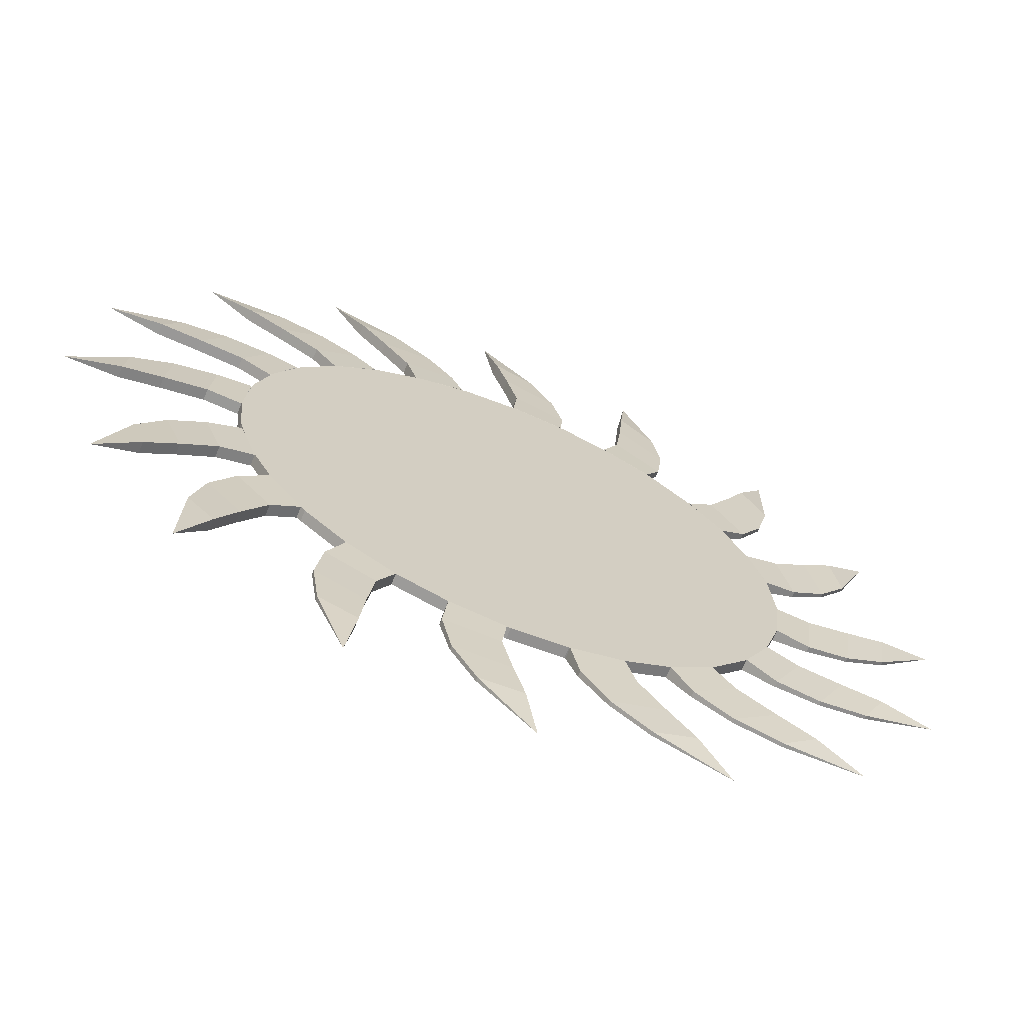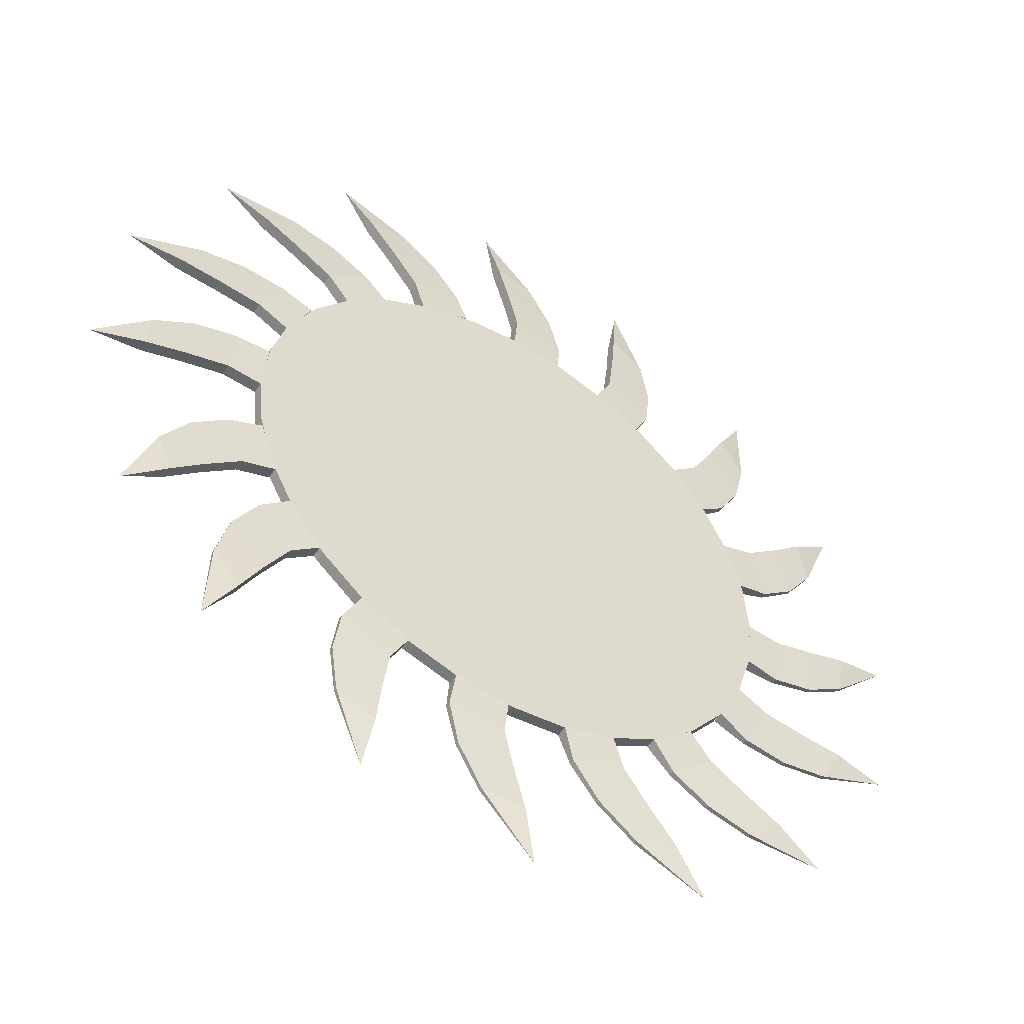
<metadata>
{"format":"obj","ext":"obj","renderer":"f3d","projection":"perspective","resolution":1024,"background":"white","views":[{"elev":-67.7,"azim":-22.5,"up":"+Z"},{"elev":-50.9,"azim":-32.6,"up":"+Z"}]}
</metadata>
<code>
o Circle_Blade
v 0.3235 -0.012 -0.5053
v 0.3235 0.012 -0.5053
v 0.4158 -0.012 -0.4325
v 0.4158 0.012 -0.4325
v 0.3694 -0.006 -0.5636
v 0.4617 -0.012 -0.4907
v 0.4617 0.012 -0.4907
v 0.3694 0.006 -0.5636
v 0.3694 -0.006 -0.5636
v 0.4617 -0.012 -0.4907
v 0.4617 0.012 -0.4907
v 0.3694 0.006 -0.5636
v 0.4504 -0.00432 -0.6129
v 0.5428 -0.012 -0.5401
v 0.5428 0.012 -0.5401
v 0.4504 0.00432 -0.6129
v 0.5495 -0.00396 -0.6389
v 0.6205 -0.012 -0.5831
v 0.6205 0.012 -0.5831
v 0.5495 0.00396 -0.6389
v 0.7189 0 -0.6435
v 0.7189 0 -0.6435
v 0.7189 0 -0.6435
v 0.7189 0 -0.6435
v -0.3354 -0.012 0.4975
v -0.3354 0.012 0.4975
v -0.426 -0.012 0.4225
v -0.426 0.012 0.4225
v -0.3827 -0.006 0.5546
v -0.4733 -0.012 0.4796
v -0.4733 0.012 0.4796
v -0.3827 0.006 0.5546
v -0.3827 -0.006 0.5546
v -0.4733 -0.012 0.4796
v -0.4733 0.012 0.4796
v -0.3827 0.006 0.5546
v -0.4649 -0.00432 0.6021
v -0.5555 -0.012 0.5271
v -0.5555 0.012 0.5271
v -0.4649 0.00432 0.6021
v -0.5645 -0.00396 0.6256
v -0.6342 -0.012 0.5681
v -0.6342 0.012 0.5681
v -0.5645 0.00396 0.6256
v -0.734 0 0.6262
v -0.734 0 0.6262
v -0.734 0 0.6262
v -0.734 0 0.6262
v 0.5015 -0.012 0.3295
v 0.5015 0.012 0.3295
v 0.4275 -0.012 0.421
v 0.4275 0.012 0.421
v 0.5591 -0.006 0.376
v 0.4852 -0.012 0.4675
v 0.4852 0.012 0.4675
v 0.5591 0.006 0.376
v 0.5591 -0.006 0.376
v 0.4852 -0.012 0.4675
v 0.4852 0.012 0.4675
v 0.5591 0.006 0.376
v 0.6075 -0.00432 0.4577
v 0.5336 -0.012 0.5492
v 0.5336 0.012 0.5492
v 0.6075 0.00432 0.4577
v 0.6323 -0.00396 0.557
v 0.5756 -0.012 0.6274
v 0.5756 0.012 0.6274
v 0.6323 0.00396 0.557
v 0.6349 0 0.7265
v 0.6349 0 0.7265
v 0.6349 0 0.7265
v 0.6349 0 0.7265
v -0.5091 -0.012 -0.3174
v -0.5091 0.012 -0.3174
v -0.4374 -0.012 -0.4107
v -0.4374 0.012 -0.4107
v -0.5679 -0.006 -0.3626
v -0.4962 -0.012 -0.4559
v -0.4962 0.012 -0.4559
v -0.5679 0.006 -0.3626
v -0.5679 -0.006 -0.3626
v -0.4962 -0.012 -0.4559
v -0.4962 0.012 -0.4559
v -0.5679 0.006 -0.3626
v -0.6183 -0.00432 -0.4431
v -0.5466 -0.012 -0.5363
v -0.5466 0.012 -0.5363
v -0.6183 0.00432 -0.4431
v -0.6454 -0.00396 -0.5418
v -0.5904 -0.012 -0.6135
v -0.5904 0.012 -0.6135
v -0.6454 0.00396 -0.5418
v -0.652 0 -0.7112
v -0.652 0 -0.7112
v -0.652 0 -0.7112
v -0.652 0 -0.7112
v 0.587 -0.012 -0.1242
v 0.587 0.012 -0.1242
v 0.6 -0.012 -0.007326
v 0.6 0.012 -0.007326
v 0.6607 -0.006 -0.1324
v 0.6736 -0.012 -0.01549
v 0.6736 0.012 -0.01549
v 0.6607 0.006 -0.1324
v 0.6607 -0.006 -0.1324
v 0.6736 -0.012 -0.01549
v 0.6736 0.012 -0.01549
v 0.6607 0.006 -0.1324
v 0.7527 -0.00432 -0.1093
v 0.7657 -0.012 0.007566
v 0.7657 0.012 0.007566
v 0.7527 0.00432 -0.1093
v 0.8407 -0.00396 -0.05698
v 0.8508 -0.012 0.03278
v 0.8508 0.012 0.03278
v 0.8407 0.00396 -0.05698
v 0.9629 0 0.06046
v 0.9629 0 0.06046
v 0.9629 0 0.06046
v 0.9629 0 0.06046
v -0.5898 -0.012 0.1102
v -0.5898 0.012 0.1102
v -0.6 -0.012 -0.00695
v -0.6 0.012 -0.00695
v -0.6636 -0.006 0.1166
v -0.6738 -0.012 -0.000539
v -0.6738 0.012 -0.000539
v -0.6636 0.006 0.1166
v -0.6636 -0.006 0.1166
v -0.6738 -0.012 -0.000539
v -0.6738 0.012 -0.000539
v -0.6636 0.006 0.1166
v -0.7551 -0.00432 0.0914
v -0.7653 -0.012 -0.02578
v -0.7653 0.012 -0.02578
v -0.7551 0.00432 0.0914
v -0.8419 -0.00396 0.03696
v -0.8498 -0.012 -0.05301
v -0.8498 0.012 -0.05301
v -0.8419 0.00396 0.03696
v -0.9612 0 -0.08335
v -0.9612 0 -0.08335
v -0.9612 0 -0.08335
v -0.9612 0 -0.08335
v 0.1172 -0.012 0.5884
v 0.1172 0.012 0.5884
v 0.000188 -0.012 0.6
v 0.000188 0.012 0.6
v 0.1245 -0.006 0.6622
v 0.007477 -0.012 0.6738
v 0.007477 0.012 0.6738
v 0.1245 0.006 0.6622
v 0.1245 -0.006 0.6622
v 0.007477 -0.012 0.6738
v 0.007477 0.012 0.6738
v 0.1245 0.006 0.6622
v 0.1004 -0.00432 0.754
v -0.01667 -0.012 0.7656
v -0.01667 0.012 0.7656
v 0.1004 0.00432 0.754
v 0.04697 -0.00396 0.8414
v -0.0429 -0.012 0.8503
v -0.0429 0.012 0.8503
v 0.04697 0.00396 0.8414
v -0.07191 0 0.9622
v -0.07191 0 0.9622
v -0.07191 0 0.9622
v -0.07191 0 0.9622
v -0.1312 -0.012 -0.5855
v -0.1312 0.012 -0.5855
v -0.01446 -0.012 -0.5998
v -0.01446 0.012 -0.5998
v -0.1402 -0.006 -0.6591
v -0.02351 -0.012 -0.6734
v -0.02351 0.012 -0.6734
v -0.1402 0.006 -0.6591
v -0.1402 -0.006 -0.6591
v -0.02351 -0.012 -0.6734
v -0.02351 0.012 -0.6734
v -0.1402 0.006 -0.6591
v -0.1183 -0.00432 -0.7514
v -0.001544 -0.012 -0.7657
v -0.001544 0.012 -0.7657
v -0.1183 0.00432 -0.7514
v -0.06697 -0.00396 -0.84
v 0.02266 -0.012 -0.8511
v 0.02266 0.012 -0.8511
v -0.06697 0.00396 -0.84
v 0.049 0 -0.9636
v 0.049 0 -0.9636
v 0.049 0 -0.9636
v 0.049 0 -0.9636
v 0.4983 -0.012 -0.3342
v 0.4983 0.012 -0.3342
v 0.5539 -0.012 -0.2306
v 0.5539 0.012 -0.2306
v 0.5636 -0.006 -0.3693
v 0.6192 -0.012 -0.2657
v 0.6192 0.012 -0.2657
v 0.5636 0.006 -0.3693
v 0.5636 -0.006 -0.3693
v 0.6192 -0.012 -0.2657
v 0.6192 0.012 -0.2657
v 0.5636 0.006 -0.3693
v 0.6576 -0.00432 -0.3823
v 0.7132 -0.012 -0.2786
v 0.7132 0.012 -0.2786
v 0.6576 0.00432 -0.3823
v 0.7588 -0.00396 -0.3665
v 0.8016 -0.012 -0.287
v 0.8016 0.012 -0.287
v 0.7588 0.00396 -0.3665
v 0.916 0 -0.3031
v 0.916 0 -0.3031
v 0.916 0 -0.3031
v 0.916 0 -0.3031
v -0.5061 -0.012 0.3223
v -0.5061 0.012 0.3223
v -0.5592 -0.012 0.2174
v -0.5592 0.012 0.2174
v -0.5722 -0.006 0.3558
v -0.6254 -0.012 0.2509
v -0.6254 0.012 0.2509
v -0.5722 0.006 0.3558
v -0.5722 -0.006 0.3558
v -0.6254 -0.012 0.2509
v -0.6254 0.012 0.2509
v -0.5722 0.006 0.3558
v -0.6665 -0.00432 0.3665
v -0.7197 -0.012 0.2616
v -0.7197 0.012 0.2616
v -0.6665 0.00432 0.3665
v -0.7673 -0.00396 0.3483
v -0.8082 -0.012 0.2678
v -0.8082 0.012 0.2678
v -0.7673 0.00396 0.3483
v -0.9229 0 0.2813
v -0.9229 0 0.2813
v -0.9229 0 0.2813
v -0.9229 0 0.2813
v 0.3283 -0.012 0.5022
v 0.3283 0.012 0.5022
v 0.224 -0.012 0.5566
v 0.224 0.012 0.5566
v 0.3626 -0.006 0.5679
v 0.2583 -0.012 0.6223
v 0.2583 0.012 0.6223
v 0.3626 0.006 0.5679
v 0.3626 -0.006 0.5679
v 0.2583 -0.012 0.6223
v 0.2583 0.012 0.6223
v 0.3626 0.006 0.5679
v 0.3744 -0.00432 0.6621
v 0.2701 -0.012 0.7165
v 0.2701 0.012 0.7165
v 0.3744 0.00432 0.6621
v 0.3574 -0.00396 0.7631
v 0.2774 -0.012 0.805
v 0.2774 0.012 0.805
v 0.3574 0.00396 0.7631
v 0.2922 0 0.9195
v 0.2922 0 0.9195
v 0.2922 0 0.9195
v 0.2922 0 0.9195
v -0.3401 -0.012 -0.4943
v -0.3401 0.012 -0.4943
v -0.2372 -0.012 -0.5511
v -0.2372 0.012 -0.5511
v -0.376 -0.006 -0.5592
v -0.273 -0.012 -0.616
v -0.273 0.012 -0.616
v -0.376 0.006 -0.5592
v -0.376 -0.006 -0.5592
v -0.273 -0.012 -0.616
v -0.273 0.012 -0.616
v -0.376 0.006 -0.5592
v -0.3901 -0.00432 -0.653
v -0.2871 -0.012 -0.7099
v -0.2871 0.012 -0.7099
v -0.3901 0.00432 -0.653
v -0.3755 -0.00396 -0.7544
v -0.2965 -0.012 -0.7981
v -0.2965 0.012 -0.7981
v -0.3755 0.00396 -0.7544
v -0.314 0 -0.9123
v -0.314 0 -0.9123
v -0.314 0 -0.9123
v -0.314 0 -0.9123
v 0.5878 -0.012 0.1204
v 0.5878 0.012 0.1204
v 0.553 -0.012 0.2327
v 0.553 0.012 0.2327
v 0.6586 -0.006 0.1423
v 0.6238 -0.012 0.2546
v 0.6238 0.012 0.2546
v 0.6586 0.006 0.1423
v 0.6586 -0.006 0.1423
v 0.6238 -0.012 0.2546
v 0.6238 0.012 0.2546
v 0.6586 0.006 0.1423
v 0.7338 -0.00432 0.2002
v 0.699 -0.012 0.3125
v 0.699 0.012 0.3125
v 0.7338 0.00432 0.2002
v 0.7936 -0.00396 0.2833
v 0.767 -0.012 0.3696
v 0.767 0.012 0.3696
v 0.7936 0.00396 0.2833
v 0.8588 0 0.4398
v 0.8588 0 0.4398
v 0.8588 0 0.4398
v 0.8588 0 0.4398
v -0.5848 -0.012 -0.1343
v -0.5848 0.012 -0.1343
v -0.5473 -0.012 -0.2458
v -0.5473 0.012 -0.2458
v -0.6551 -0.006 -0.1579
v -0.6176 -0.012 -0.2694
v -0.6176 0.012 -0.2694
v -0.6551 0.006 -0.1579
v -0.6551 -0.006 -0.1579
v -0.6176 -0.012 -0.2694
v -0.6176 0.012 -0.2694
v -0.6551 0.006 -0.1579
v -0.7289 -0.00432 -0.2176
v -0.6914 -0.012 -0.3291
v -0.6914 0.012 -0.3291
v -0.7289 0.00432 -0.2176
v -0.7867 -0.00396 -0.3021
v -0.758 -0.012 -0.3878
v -0.758 0.012 -0.3878
v -0.7867 0.00396 -0.3021
v -0.8481 0 -0.4601
v -0.8481 0 -0.4601
v -0.8481 0 -0.4601
v -0.8481 0 -0.4601
v -0.1274 -0.012 0.5863
v -0.1274 0.012 0.5863
v -0.2393 -0.012 0.5502
v -0.2393 0.012 0.5502
v -0.1501 -0.006 0.6569
v -0.2621 -0.012 0.6208
v -0.2621 0.012 0.6208
v -0.1501 0.006 0.6569
v -0.1501 -0.006 0.6569
v -0.2621 -0.012 0.6208
v -0.2621 0.012 0.6208
v -0.1501 0.006 0.6569
v -0.2089 -0.00432 0.7314
v -0.3208 -0.012 0.6953
v -0.3208 0.012 0.6953
v -0.2089 0.00432 0.7314
v -0.2927 -0.00396 0.7902
v -0.3787 -0.012 0.7626
v -0.3787 0.012 0.7626
v -0.2927 0.00396 0.7902
v -0.4499 0 0.8535
v -0.4499 0 0.8535
v -0.4499 0 0.8535
v -0.4499 0 0.8535
v 0.1134 -0.012 -0.5892
v 0.1134 0.012 -0.5892
v 0.2261 -0.012 -0.5558
v 0.2261 0.012 -0.5558
v 0.1344 -0.006 -0.6603
v 0.2472 -0.012 -0.6268
v 0.2472 0.012 -0.6268
v 0.1344 0.006 -0.6603
v 0.1344 -0.006 -0.6603
v 0.2472 -0.012 -0.6268
v 0.2472 0.012 -0.6268
v 0.1344 0.006 -0.6603
v 0.1914 -0.00432 -0.7362
v 0.3042 -0.012 -0.7027
v 0.3042 0.012 -0.7027
v 0.1914 0.00432 -0.7362
v 0.2738 -0.00396 -0.7969
v 0.3605 -0.012 -0.7714
v 0.3605 0.012 -0.7714
v 0.2738 0.00396 -0.7969
v 0.4295 0 -0.864
v 0.4295 0 -0.864
v 0.4295 0 -0.864
v 0.4295 0 -0.864
v -0.4955 0.01152 0.3384
v -0.4955 -0.01152 0.3384
v -0.552 0.01152 0.2352
v -0.552 -0.01152 0.2352
v -0.5873 0.01152 0.123
v -0.5873 -0.01152 0.123
v -0.6 0.01152 0.00606
v -0.6 -0.01152 0.00606
v -0.5896 0.01152 -0.1111
v -0.5896 -0.01152 -0.1111
v -0.5566 0.01152 -0.224
v -0.5566 -0.01152 -0.224
v -0.5022 0.01152 -0.3283
v -0.5022 -0.01152 -0.3283
v -0.4285 0.01152 -0.42
v -0.4285 -0.01152 -0.42
v -0.3384 0.01152 -0.4955
v -0.3384 -0.01152 -0.4955
v -0.2352 0.01152 -0.552
v -0.2352 -0.01152 -0.552
v -0.123 0.01152 -0.5873
v -0.123 -0.01152 -0.5873
v -0.00606 0.01152 -0.6
v -0.00606 -0.01152 -0.6
v 0.1111 0.01152 -0.5896
v 0.1111 -0.01152 -0.5896
v 0.224 0.01152 -0.5566
v 0.224 -0.01152 -0.5566
v 0.3283 0.01152 -0.5022
v 0.3283 -0.01152 -0.5022
v 0.42 0.01152 -0.4285
v 0.42 -0.01152 -0.4285
v 0.4955 0.01152 -0.3384
v 0.4955 -0.01152 -0.3384
v 0.552 0.01152 -0.2352
v 0.552 -0.01152 -0.2352
v 0.5873 0.01152 -0.123
v 0.5873 -0.01152 -0.123
v 0.6 0.01152 -0.00606
v 0.6 -0.01152 -0.00606
v 0.5896 0.01152 0.1111
v 0.5896 -0.01152 0.1111
v 0.5566 0.01152 0.224
v 0.5566 -0.01152 0.224
v 0.5022 0.01152 0.3283
v 0.5022 -0.01152 0.3283
v 0.4285 0.01152 0.42
v 0.4285 -0.01152 0.42
v 0.3384 0.01152 0.4955
v 0.3384 -0.01152 0.4955
v 0.2352 0.01152 0.552
v 0.2352 -0.01152 0.552
v 0.123 0.01152 0.5873
v 0.123 -0.01152 0.5873
v 0.00606 0.01152 0.6
v 0.00606 -0.01152 0.6
v -0.1111 0.01152 0.5896
v -0.1111 -0.01152 0.5896
v -0.224 0.01152 0.5566
v -0.224 -0.01152 0.5566
v -0.3283 0.01152 0.5022
v -0.3283 -0.01152 0.5022
v -0.42 0.01152 0.4285
v -0.42 -0.01152 0.4285
v -0.4955 0.01152 0.3384
v -0.552 0.01152 0.2352
v -0.5873 0.01152 0.123
v -0.6 0.01152 0.00606
v -0.5896 0.01152 -0.1111
v -0.5566 0.01152 -0.224
v -0.5022 0.01152 -0.3283
v -0.4285 0.01152 -0.42
v -0.3384 0.01152 -0.4955
v -0.2352 0.01152 -0.552
v -0.123 0.01152 -0.5873
v -0.00606 0.01152 -0.6
v 0.1111 0.01152 -0.5896
v 0.224 0.01152 -0.5566
v 0.3283 0.01152 -0.5022
v 0.42 0.01152 -0.4285
v 0.4955 0.01152 -0.3384
v 0.552 0.01152 -0.2352
v 0.5873 0.01152 -0.123
v 0.6 0.01152 -0.00606
v 0.5896 0.01152 0.1111
v 0.5566 0.01152 0.224
v 0.5022 0.01152 0.3283
v 0.4285 0.01152 0.42
v 0.3384 0.01152 0.4955
v 0.2352 0.01152 0.552
v 0.123 0.01152 0.5873
v 0.00606 0.01152 0.6
v -0.1111 0.01152 0.5896
v -0.224 0.01152 0.5566
v -0.3283 0.01152 0.5022
v -0.42 0.01152 0.4285
f 2 4 7 8
f 5 8 12 9
f 1 2 8 5
f 3 1 5 6
f 4 3 6 7
f 11 10 14 15
f 6 5 9 10
f 7 6 10 11
f 8 7 11 12
f 13 16 20 17
f 12 11 15 16
f 9 12 16 13
f 10 9 13 14
f 17 20 24 21
f 14 13 17 18
f 15 14 18 19
f 16 15 19 20
f 21 24 23 22
f 18 17 21 22
f 19 18 22 23
f 20 19 23 24
f 26 28 31 32
f 29 32 36 33
f 25 26 32 29
f 27 25 29 30
f 28 27 30 31
f 35 34 38 39
f 30 29 33 34
f 31 30 34 35
f 32 31 35 36
f 37 40 44 41
f 36 35 39 40
f 33 36 40 37
f 34 33 37 38
f 41 44 48 45
f 38 37 41 42
f 39 38 42 43
f 40 39 43 44
f 45 48 47 46
f 42 41 45 46
f 43 42 46 47
f 44 43 47 48
f 50 52 55 56
f 53 56 60 57
f 49 50 56 53
f 51 49 53 54
f 52 51 54 55
f 59 58 62 63
f 54 53 57 58
f 55 54 58 59
f 56 55 59 60
f 61 64 68 65
f 60 59 63 64
f 57 60 64 61
f 58 57 61 62
f 65 68 72 69
f 62 61 65 66
f 63 62 66 67
f 64 63 67 68
f 69 72 71 70
f 66 65 69 70
f 67 66 70 71
f 68 67 71 72
f 74 76 79 80
f 77 80 84 81
f 73 74 80 77
f 75 73 77 78
f 76 75 78 79
f 83 82 86 87
f 78 77 81 82
f 79 78 82 83
f 80 79 83 84
f 85 88 92 89
f 84 83 87 88
f 81 84 88 85
f 82 81 85 86
f 89 92 96 93
f 86 85 89 90
f 87 86 90 91
f 88 87 91 92
f 93 96 95 94
f 90 89 93 94
f 91 90 94 95
f 92 91 95 96
f 98 100 103 104
f 101 104 108 105
f 97 98 104 101
f 99 97 101 102
f 100 99 102 103
f 107 106 110 111
f 102 101 105 106
f 103 102 106 107
f 104 103 107 108
f 109 112 116 113
f 108 107 111 112
f 105 108 112 109
f 106 105 109 110
f 113 116 120 117
f 110 109 113 114
f 111 110 114 115
f 112 111 115 116
f 117 120 119 118
f 114 113 117 118
f 115 114 118 119
f 116 115 119 120
f 122 124 127 128
f 125 128 132 129
f 121 122 128 125
f 123 121 125 126
f 124 123 126 127
f 131 130 134 135
f 126 125 129 130
f 127 126 130 131
f 128 127 131 132
f 133 136 140 137
f 132 131 135 136
f 129 132 136 133
f 130 129 133 134
f 137 140 144 141
f 134 133 137 138
f 135 134 138 139
f 136 135 139 140
f 141 144 143 142
f 138 137 141 142
f 139 138 142 143
f 140 139 143 144
f 146 148 151 152
f 149 152 156 153
f 145 146 152 149
f 147 145 149 150
f 148 147 150 151
f 155 154 158 159
f 150 149 153 154
f 151 150 154 155
f 152 151 155 156
f 157 160 164 161
f 156 155 159 160
f 153 156 160 157
f 154 153 157 158
f 161 164 168 165
f 158 157 161 162
f 159 158 162 163
f 160 159 163 164
f 165 168 167 166
f 162 161 165 166
f 163 162 166 167
f 164 163 167 168
f 170 172 175 176
f 173 176 180 177
f 169 170 176 173
f 171 169 173 174
f 172 171 174 175
f 179 178 182 183
f 174 173 177 178
f 175 174 178 179
f 176 175 179 180
f 181 184 188 185
f 180 179 183 184
f 177 180 184 181
f 178 177 181 182
f 185 188 192 189
f 182 181 185 186
f 183 182 186 187
f 184 183 187 188
f 189 192 191 190
f 186 185 189 190
f 187 186 190 191
f 188 187 191 192
f 194 196 199 200
f 197 200 204 201
f 193 194 200 197
f 195 193 197 198
f 196 195 198 199
f 203 202 206 207
f 198 197 201 202
f 199 198 202 203
f 200 199 203 204
f 205 208 212 209
f 204 203 207 208
f 201 204 208 205
f 202 201 205 206
f 209 212 216 213
f 206 205 209 210
f 207 206 210 211
f 208 207 211 212
f 213 216 215 214
f 210 209 213 214
f 211 210 214 215
f 212 211 215 216
f 218 220 223 224
f 221 224 228 225
f 217 218 224 221
f 219 217 221 222
f 220 219 222 223
f 227 226 230 231
f 222 221 225 226
f 223 222 226 227
f 224 223 227 228
f 229 232 236 233
f 228 227 231 232
f 225 228 232 229
f 226 225 229 230
f 233 236 240 237
f 230 229 233 234
f 231 230 234 235
f 232 231 235 236
f 237 240 239 238
f 234 233 237 238
f 235 234 238 239
f 236 235 239 240
f 242 244 247 248
f 245 248 252 249
f 241 242 248 245
f 243 241 245 246
f 244 243 246 247
f 251 250 254 255
f 246 245 249 250
f 247 246 250 251
f 248 247 251 252
f 253 256 260 257
f 252 251 255 256
f 249 252 256 253
f 250 249 253 254
f 257 260 264 261
f 254 253 257 258
f 255 254 258 259
f 256 255 259 260
f 261 264 263 262
f 258 257 261 262
f 259 258 262 263
f 260 259 263 264
f 266 268 271 272
f 269 272 276 273
f 265 266 272 269
f 267 265 269 270
f 268 267 270 271
f 275 274 278 279
f 270 269 273 274
f 271 270 274 275
f 272 271 275 276
f 277 280 284 281
f 276 275 279 280
f 273 276 280 277
f 274 273 277 278
f 281 284 288 285
f 278 277 281 282
f 279 278 282 283
f 280 279 283 284
f 285 288 287 286
f 282 281 285 286
f 283 282 286 287
f 284 283 287 288
f 290 292 295 296
f 293 296 300 297
f 289 290 296 293
f 291 289 293 294
f 292 291 294 295
f 299 298 302 303
f 294 293 297 298
f 295 294 298 299
f 296 295 299 300
f 301 304 308 305
f 300 299 303 304
f 297 300 304 301
f 298 297 301 302
f 305 308 312 309
f 302 301 305 306
f 303 302 306 307
f 304 303 307 308
f 309 312 311 310
f 306 305 309 310
f 307 306 310 311
f 308 307 311 312
f 314 316 319 320
f 317 320 324 321
f 313 314 320 317
f 315 313 317 318
f 316 315 318 319
f 323 322 326 327
f 318 317 321 322
f 319 318 322 323
f 320 319 323 324
f 325 328 332 329
f 324 323 327 328
f 321 324 328 325
f 322 321 325 326
f 329 332 336 333
f 326 325 329 330
f 327 326 330 331
f 328 327 331 332
f 333 336 335 334
f 330 329 333 334
f 331 330 334 335
f 332 331 335 336
f 338 340 343 344
f 341 344 348 345
f 337 338 344 341
f 339 337 341 342
f 340 339 342 343
f 347 346 350 351
f 342 341 345 346
f 343 342 346 347
f 344 343 347 348
f 349 352 356 353
f 348 347 351 352
f 345 348 352 349
f 346 345 349 350
f 353 356 360 357
f 350 349 353 354
f 351 350 354 355
f 352 351 355 356
f 357 360 359 358
f 354 353 357 358
f 355 354 358 359
f 356 355 359 360
f 362 364 367 368
f 365 368 372 369
f 361 362 368 365
f 363 361 365 366
f 364 363 366 367
f 371 370 374 375
f 366 365 369 370
f 367 366 370 371
f 368 367 371 372
f 373 376 380 377
f 372 371 375 376
f 369 372 376 373
f 370 369 373 374
f 377 380 384 381
f 374 373 377 378
f 375 374 378 379
f 376 375 379 380
f 381 384 383 382
f 378 377 381 382
f 379 378 382 383
f 380 379 383 384
f 387 388 390 389
f 389 390 392 391
f 391 392 394 393
f 393 394 396 395
f 395 396 398 397
f 397 398 400 399
f 399 400 402 401
f 401 402 404 403
f 403 404 406 405
f 405 406 408 407
f 407 408 410 409
f 409 410 412 411
f 411 412 414 413
f 413 414 416 415
f 415 416 418 417
f 417 418 420 419
f 419 420 422 421
f 421 422 424 423
f 423 424 426 425
f 425 426 428 427
f 427 428 430 429
f 429 430 432 431
f 431 432 434 433
f 433 434 436 435
f 435 436 438 437
f 437 438 440 439
f 439 440 442 441
f 441 442 444 443
f 443 444 446 445
f 388 386 448 446 444 442 440 438 436 434 432 430 428 426 424 422 420 418 416 414 412 410 408 406 404 402 400 398 396 394 392 390
f 445 446 448 447
f 447 448 386 385
f 435 437 475 474
f 449 450 451 452 453 454 455 456 457 458 459 460 461 462 463 464 465 466 467 468 469 470 471 472 473 474 475 476 477 478 479 480
f 391 393 453 452
f 409 411 462 461
f 427 429 471 470
f 445 447 480 479
f 401 403 458 457
f 419 421 467 466
f 437 439 476 475
f 393 395 454 453
f 411 413 463 462
f 429 431 472 471
f 385 387 450 449
f 447 385 449 480
f 403 405 459 458
f 421 423 468 467
f 439 441 477 476
f 395 397 455 454
f 413 415 464 463
f 431 433 473 472
f 387 389 451 450
f 405 407 460 459
f 423 425 469 468
f 441 443 478 477
f 397 399 456 455
f 415 417 465 464
f 433 435 474 473
f 389 391 452 451
f 407 409 461 460
f 425 427 470 469
f 443 445 479 478
f 399 401 457 456
f 417 419 466 465

</code>
